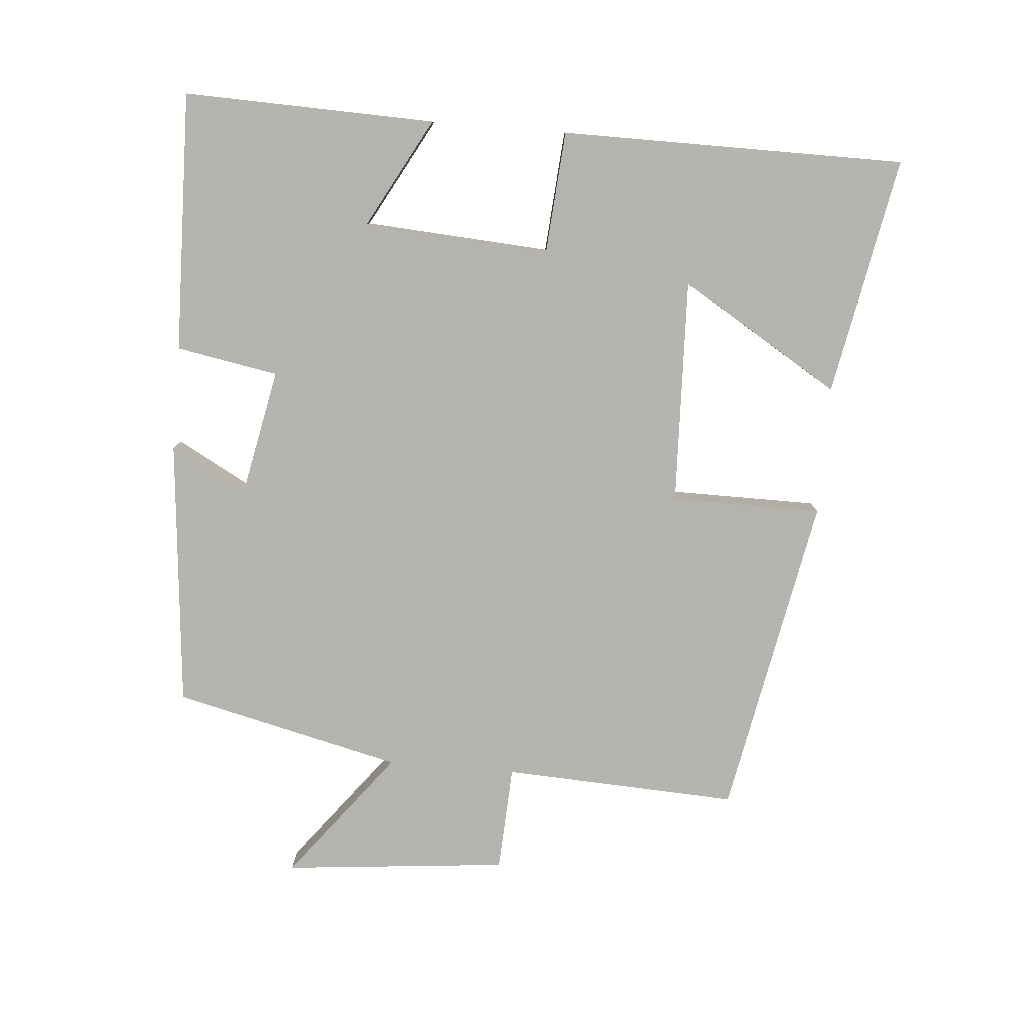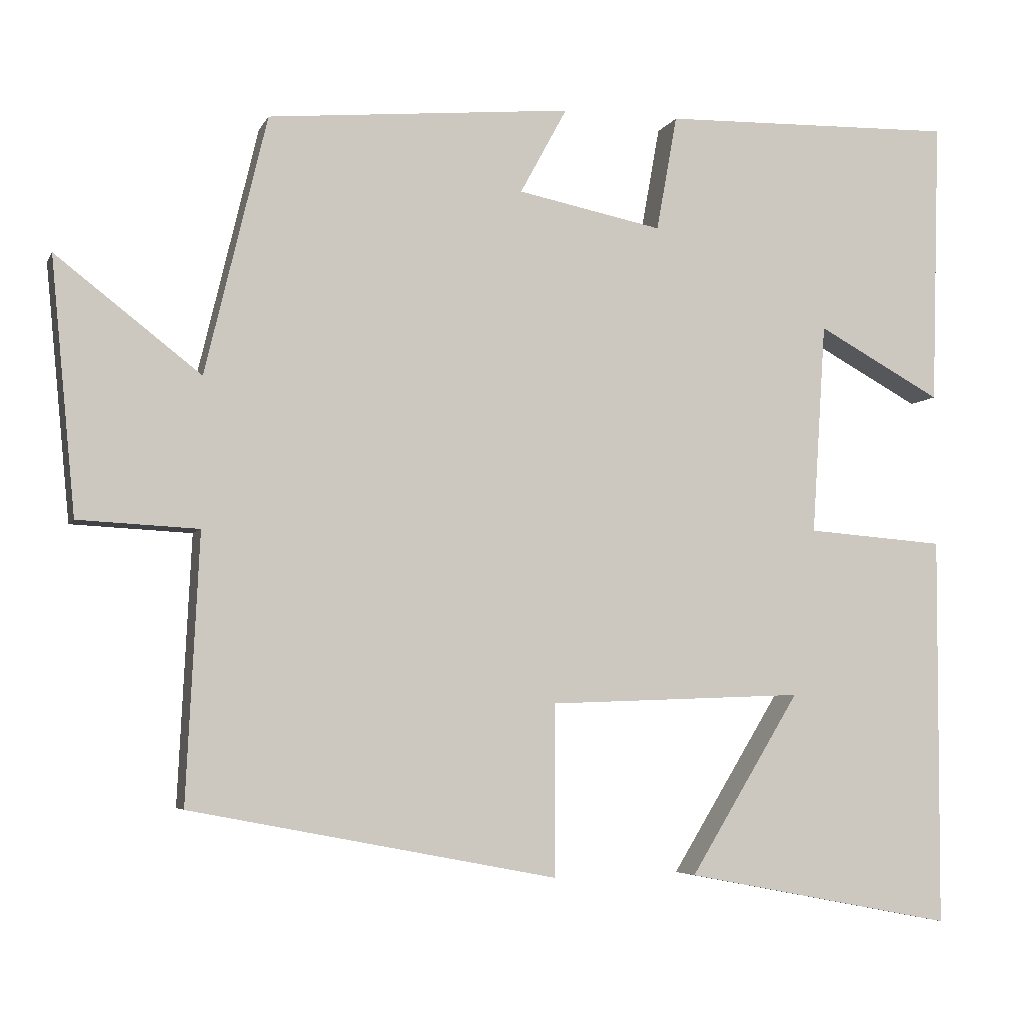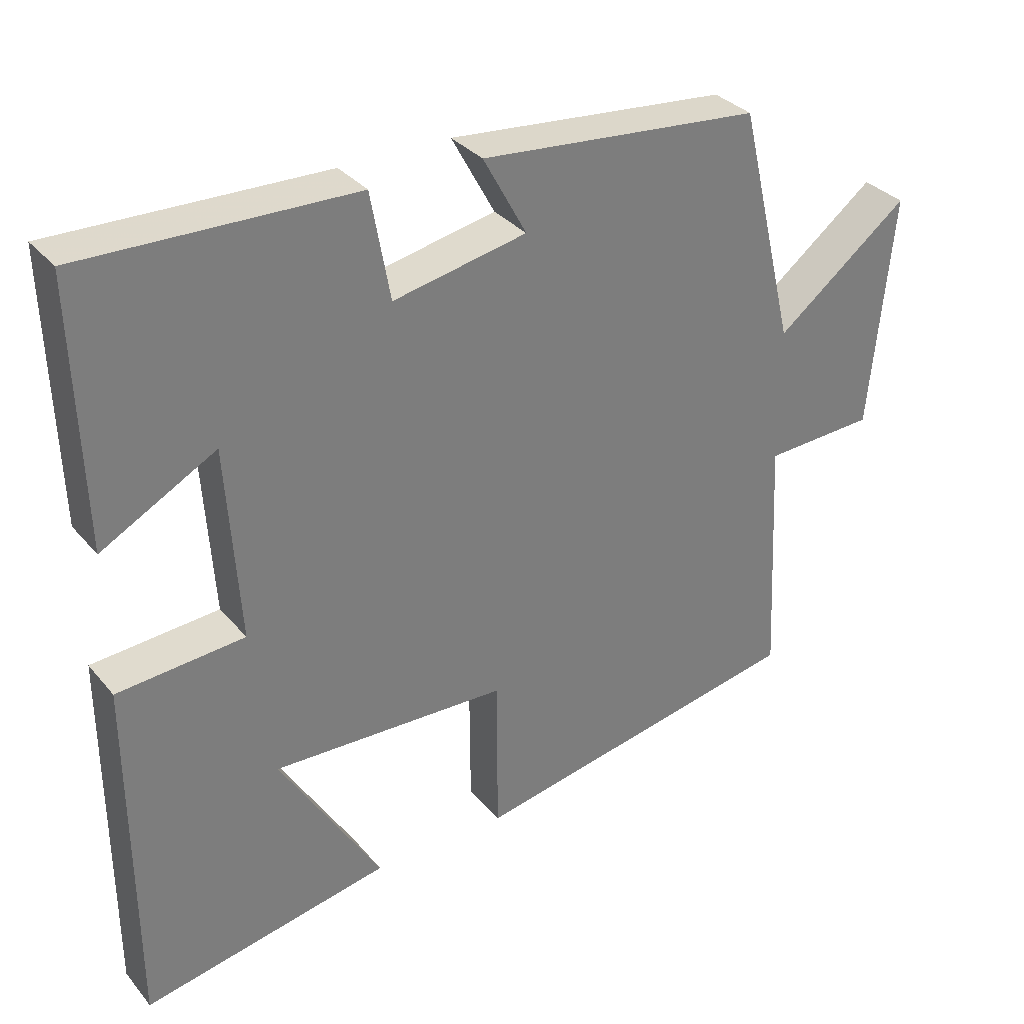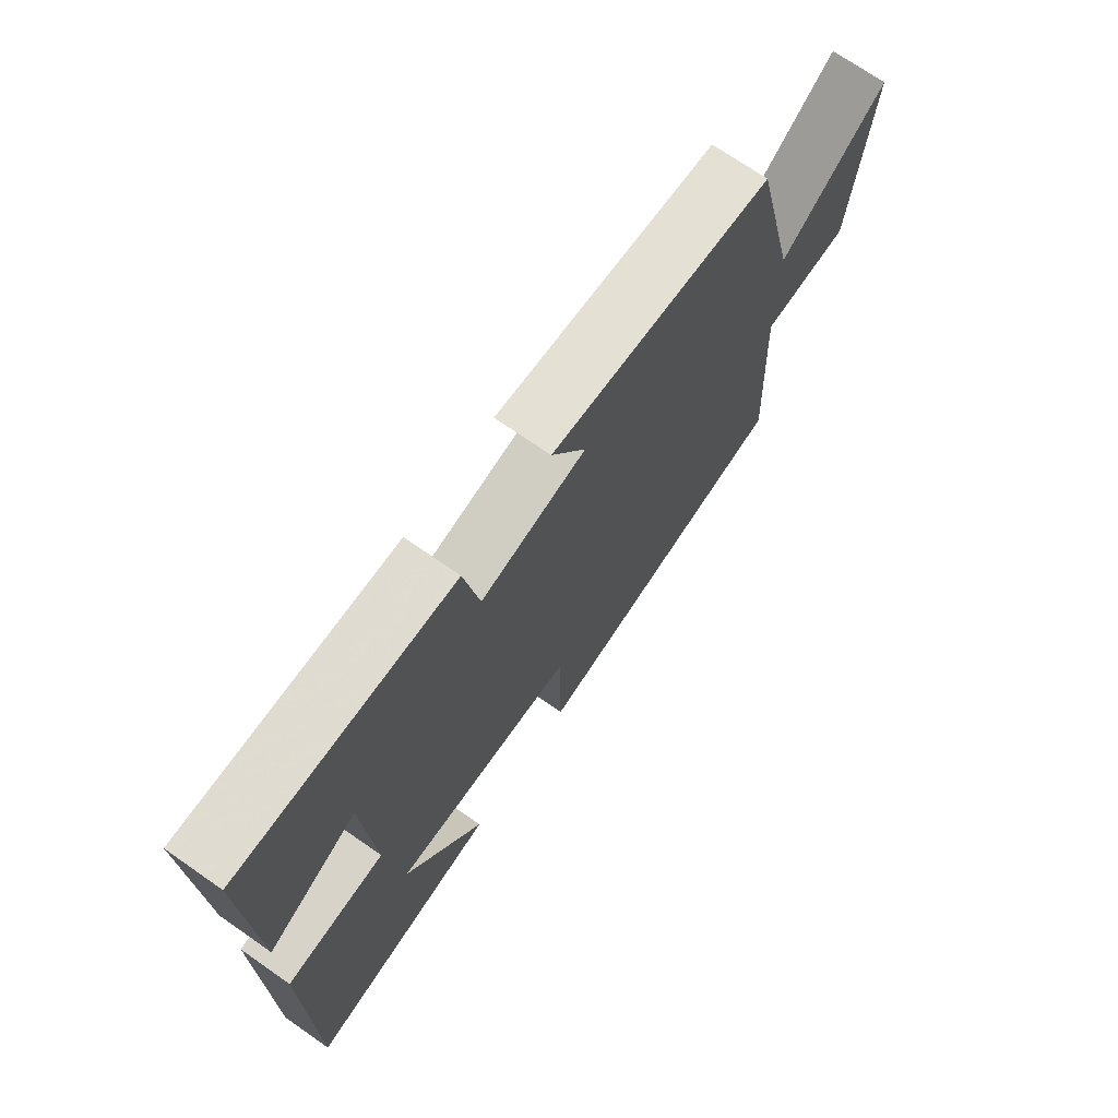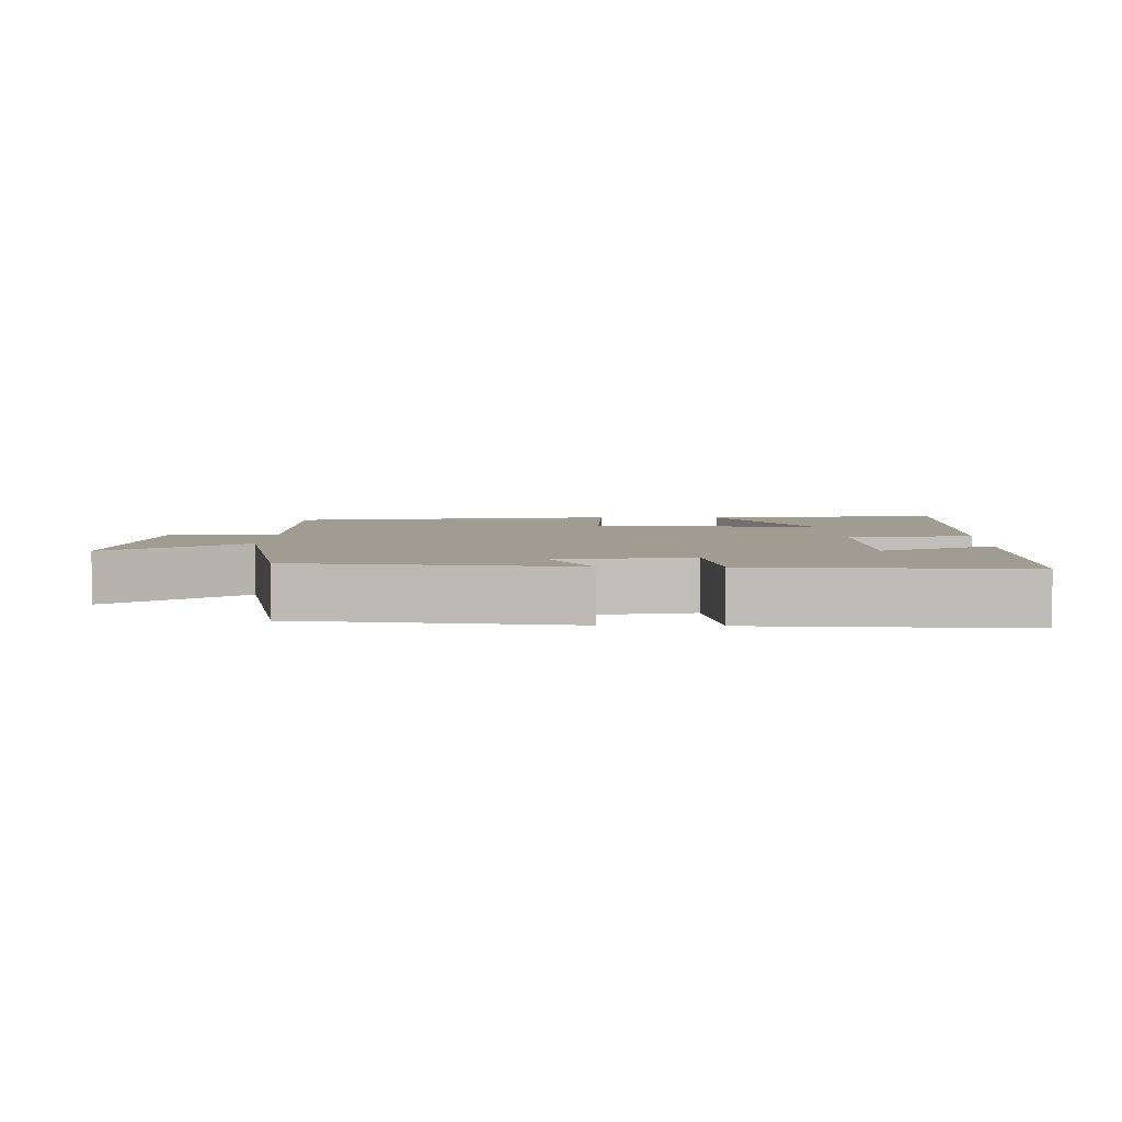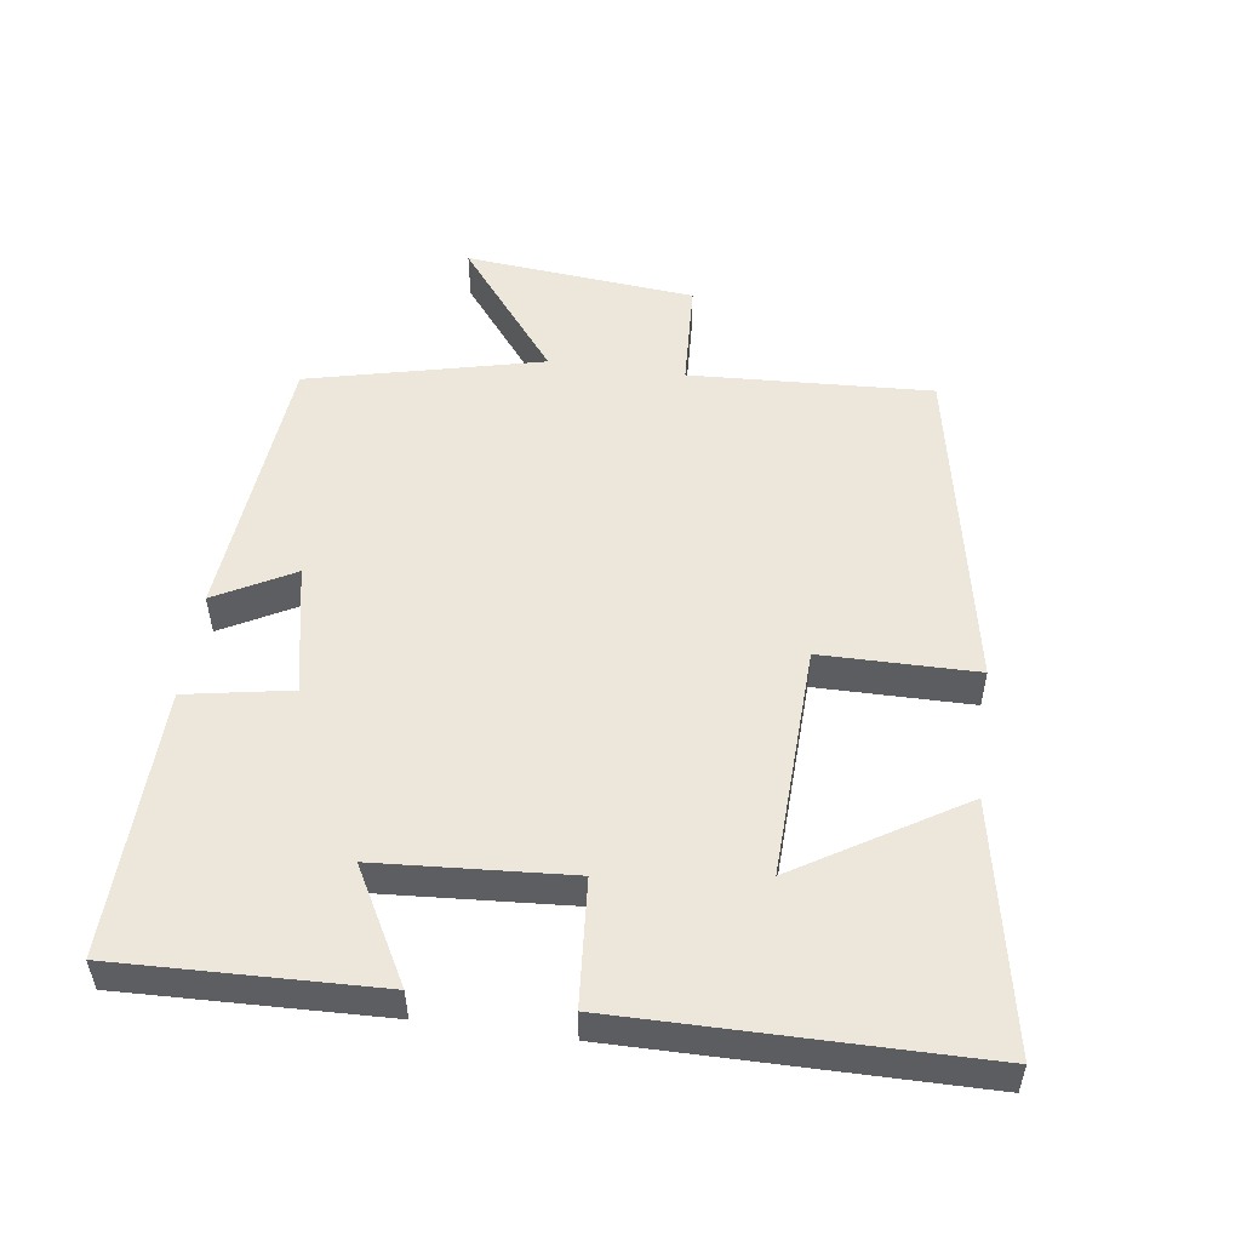
<metadata>
{"format":"obj","ext":"obj","renderer":"f3d","projection":"perspective","resolution":1024,"background":"white","views":[{"elev":-79.9,"azim":85.3,"up":"+Y"},{"elev":-5.0,"azim":-16.0,"up":"+Z"},{"elev":32.7,"azim":146.8,"up":"+Z"},{"elev":71.1,"azim":124.9,"up":"+Z"},{"elev":4.5,"azim":2.4,"up":"+Y"},{"elev":52.2,"azim":97.8,"up":"+Y"}]}
</metadata>
<code>
v -0.42 0.07 0.464
v -0.025 0.07 0.5
v -0.086 0.07 0.388
v 0.102 0.07 0.35
v 0.129 0.07 0.5
v 0.511 0.07 0.509
v 0.5 0.07 0.139
v 0.339 0.07 0.227
v 0.321 0.07 -0.047
v 0.5 0.07 -0.061
v 0.498 0.07 -0.567
v 0.148 0.07 -0.5
v 0.291 0.07 -0.266
v -0.041 0.07 -0.278
v -0.042 0.07 -0.5
v -0.517 0.07 -0.409
v -0.5 0.07 -0.063
v -0.656 0.07 -0.055
v -0.688 0.07 0.275
v -0.5 0.07 0.129
v -0.42 0 0.464
v -0.025 0 0.5
v -0.086 0 0.388
v 0.102 0 0.35
v 0.129 0 0.5
v 0.511 0 0.509
v 0.5 0 0.139
v 0.339 0 0.227
v 0.321 0 -0.047
v 0.5 0 -0.061
v 0.498 0 -0.567
v 0.148 0 -0.5
v 0.291 0 -0.266
v -0.041 0 -0.278
v -0.042 0 -0.5
v -0.517 0 -0.409
v -0.5 0 -0.063
v -0.656 0 -0.055
v -0.688 0 0.275
v -0.5 0 0.129
f 17 18 19 20
f 1 2 3
f 20 1 3
f 17 20 3
f 16 17 3
f 15 16 3
f 14 15 3
f 13 14 3 4
f 10 11 12 13
f 9 10 13
f 13 4 5
f 9 13 5
f 8 9 5
f 5 6 7 8
f 40 39 38 37
f 23 22 21
f 23 21 40
f 23 40 37
f 23 37 36
f 23 36 35
f 23 35 34
f 24 23 34 33
f 33 32 31 30
f 33 30 29
f 25 24 33
f 25 33 29
f 25 29 28
f 28 27 26 25
f 1 21 22 2
f 2 22 23 3
f 3 23 24 4
f 4 24 25 5
f 5 25 26 6
f 6 26 27 7
f 7 27 28 8
f 8 28 29 9
f 9 29 30 10
f 10 30 31 11
f 11 31 32 12
f 12 32 33 13
f 13 33 34 14
f 14 34 35 15
f 15 35 36 16
f 16 36 37 17
f 17 37 38 18
f 18 38 39 19
f 19 39 40 20
f 20 40 21 1

</code>
